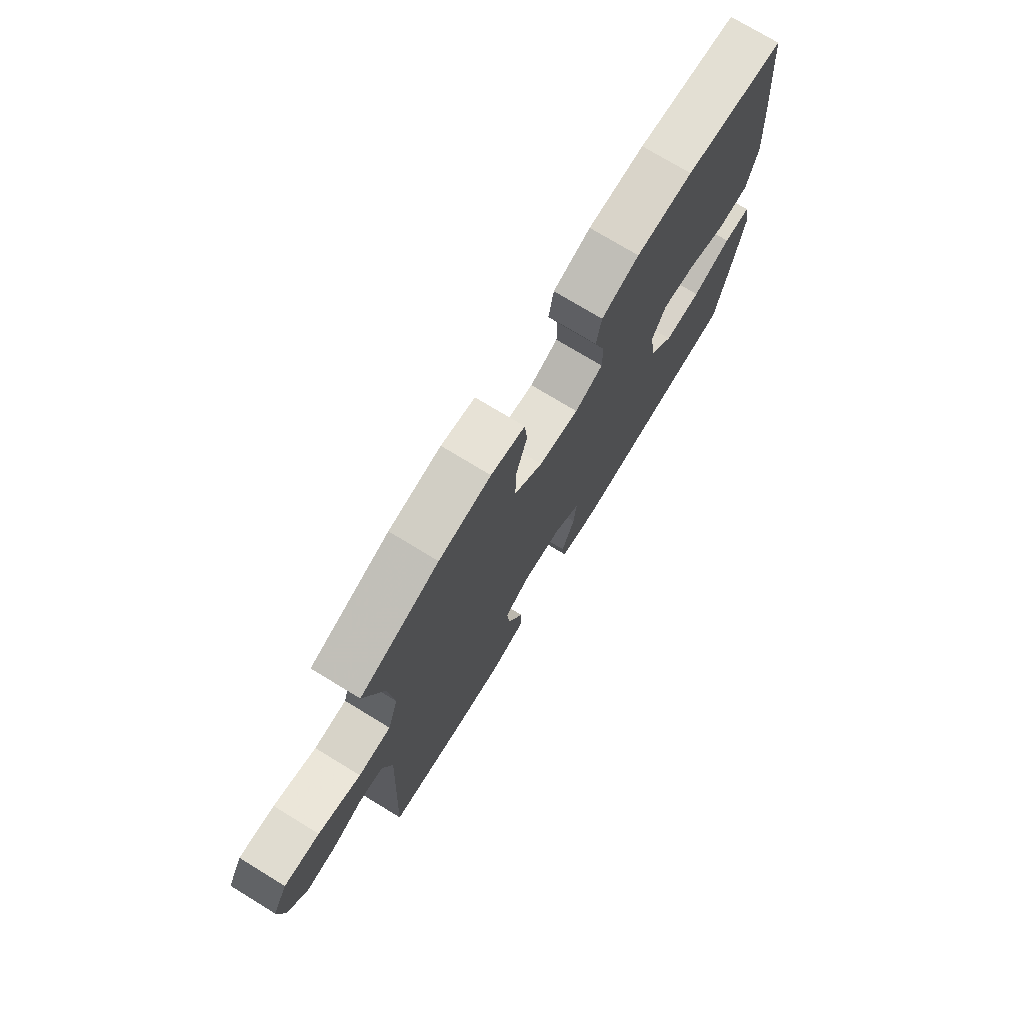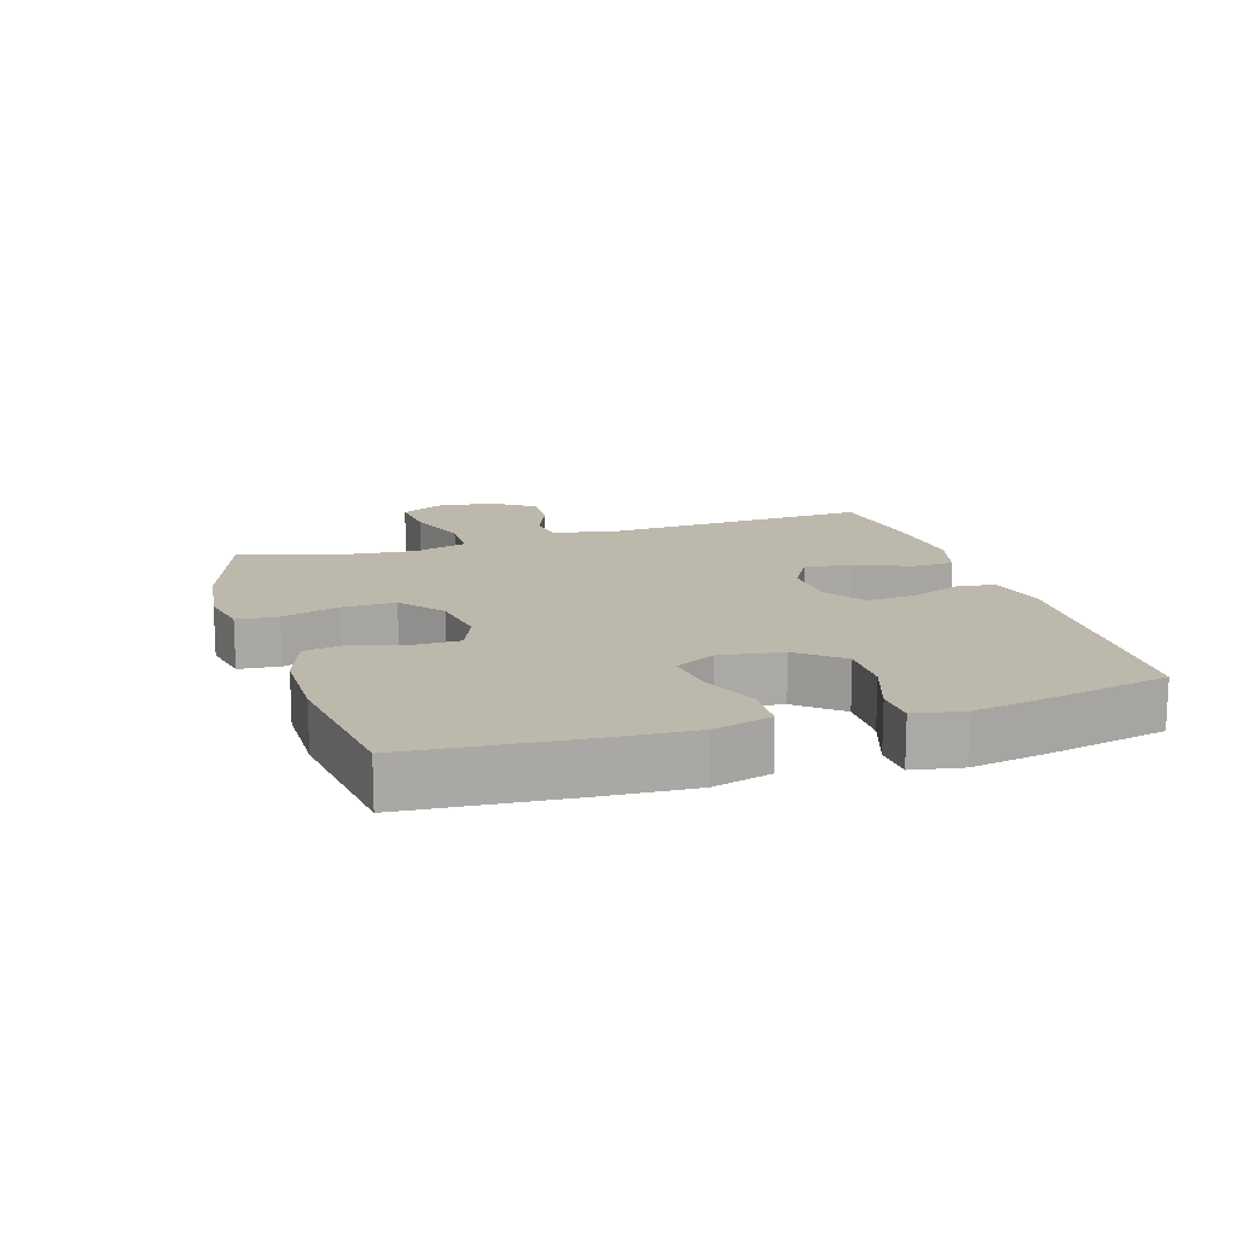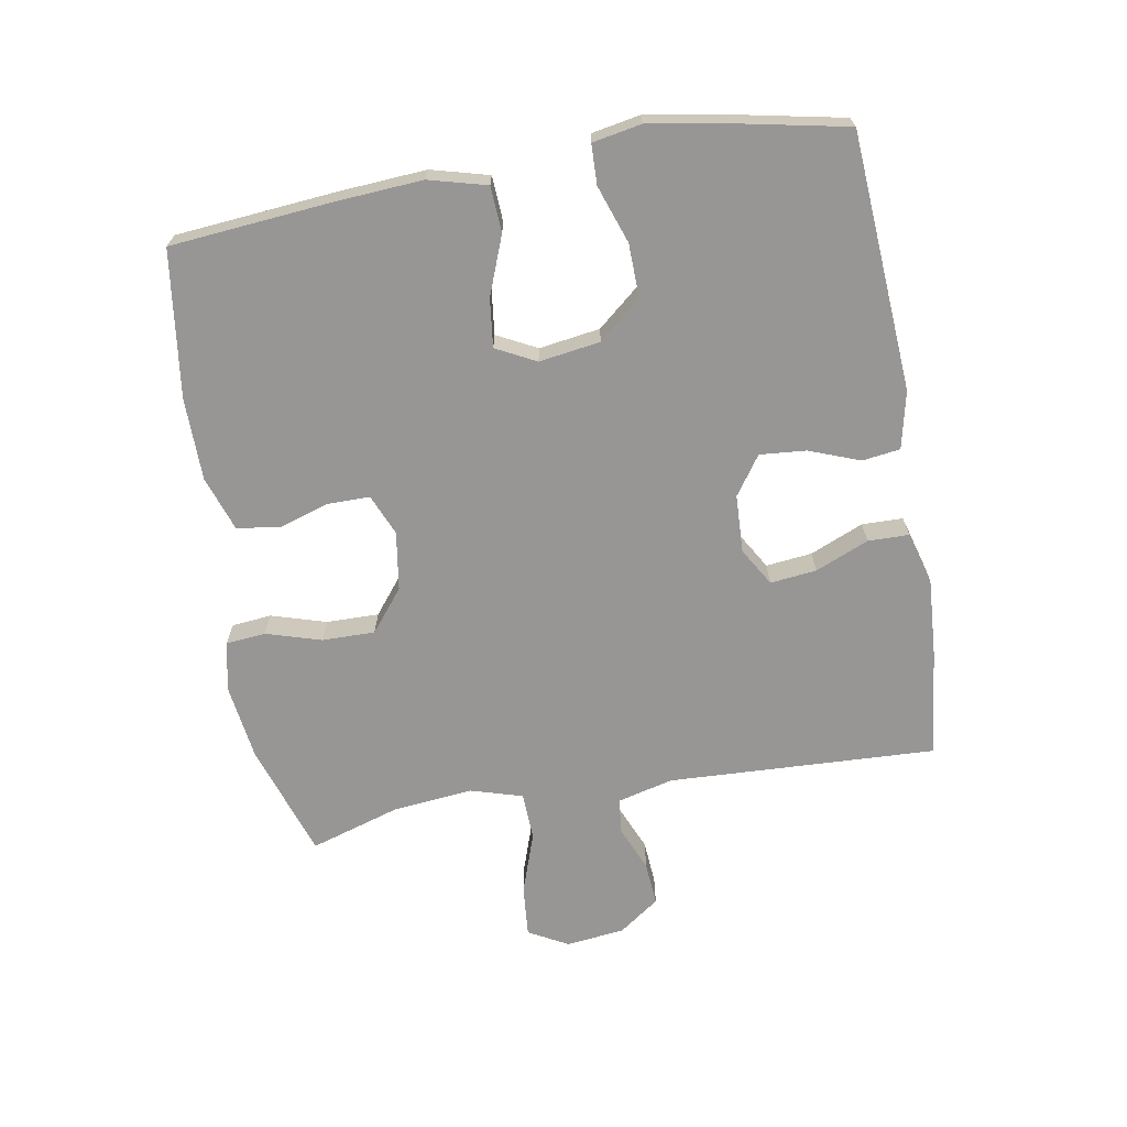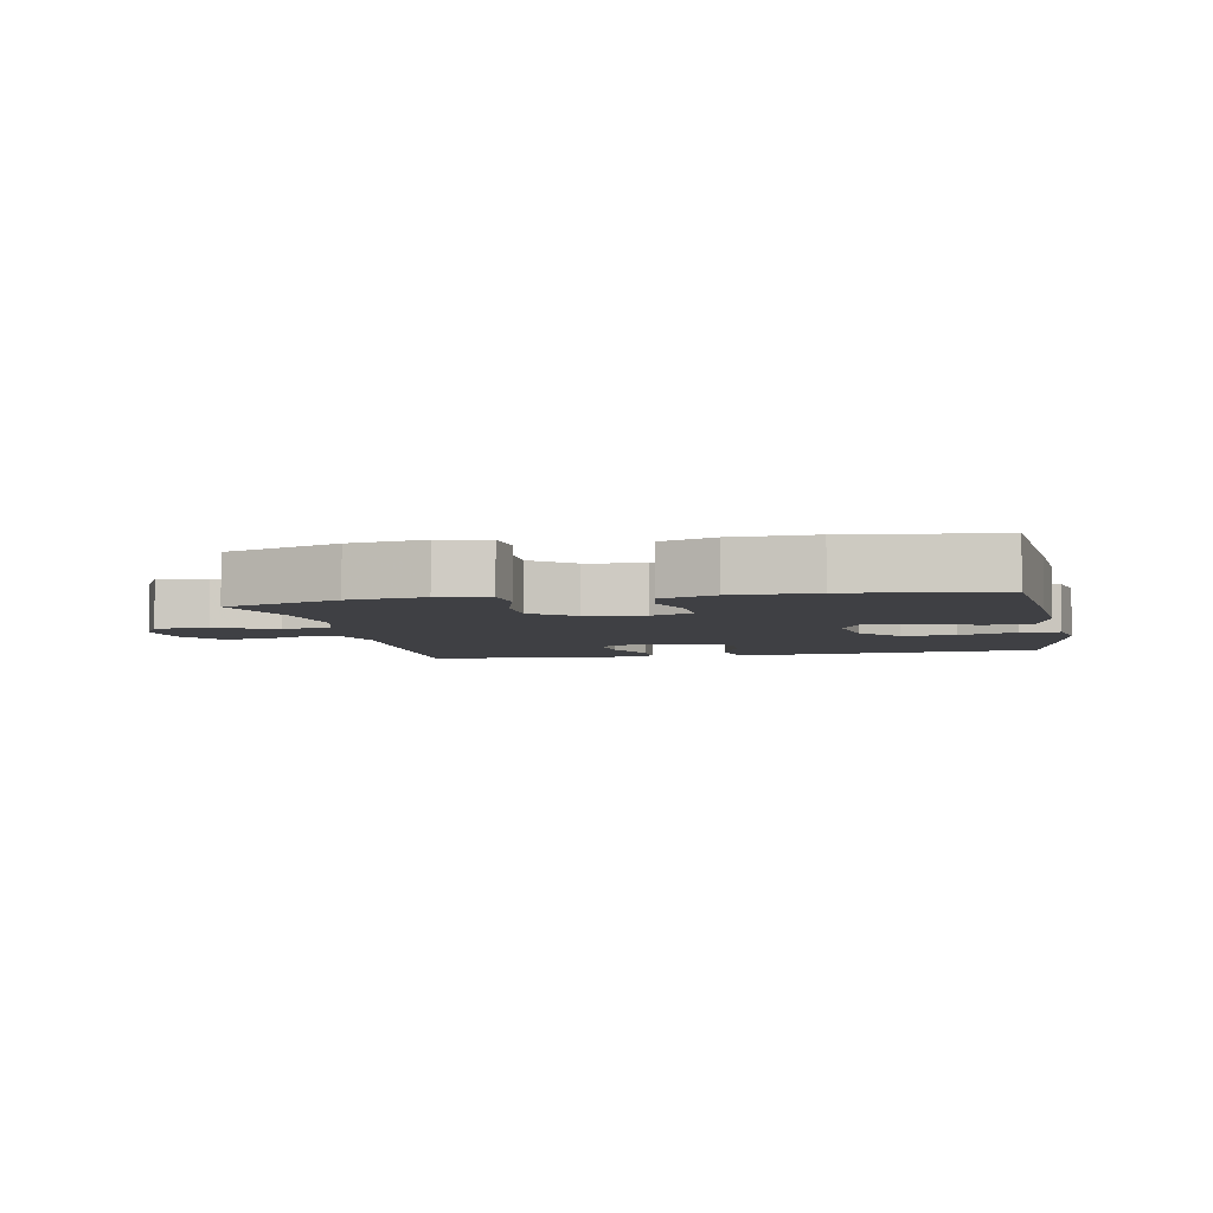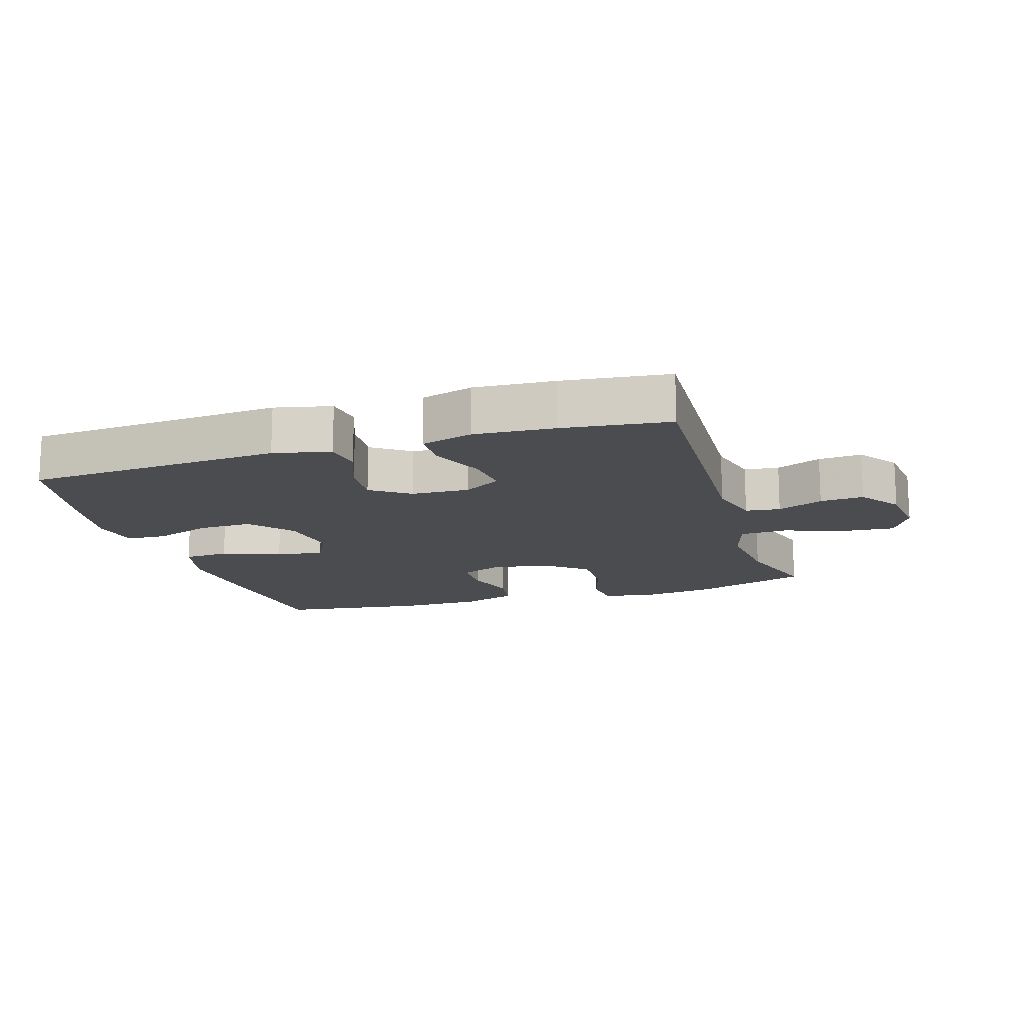
<metadata>
{"format":"obj","ext":"obj","renderer":"f3d","projection":"perspective","resolution":1024,"background":"white","views":[{"elev":74.5,"azim":-58.6,"up":"+Z"},{"elev":14.9,"azim":72.4,"up":"+Y"},{"elev":-67.9,"azim":99.9,"up":"+Y"},{"elev":-5.1,"azim":11.5,"up":"+Y"},{"elev":-14.9,"azim":-162.7,"up":"+Y"}]}
</metadata>
<code>
v -0.5 0.07 0.5
v -0.321 0.07 0.559
v -0.203 0.07 0.575
v -0.126 0.07 0.559
v -0.12 0.07 0.497
v -0.146 0.07 0.411
v -0.147 0.07 0.329
v -0.082 0.07 0.277
v 0.009 0.07 0.263
v 0.073 0.07 0.29
v 0.073 0.07 0.356
v 0.048 0.07 0.435
v 0.059 0.07 0.501
v 0.144 0.07 0.53
v 0.272 0.07 0.531
v 0.5 0.07 0.5
v 0.522 0.07 0.25
v 0.531 0.07 0.114
v 0.507 0.07 0.024
v 0.436 0.07 0.02
v 0.345 0.07 0.055
v 0.27 0.07 0.064
v 0.238 0.07 0.002
v 0.252 0.07 -0.093
v 0.307 0.07 -0.159
v 0.391 0.07 -0.157
v 0.48 0.07 -0.126
v 0.542 0.07 -0.128
v 0.556 0.07 -0.204
v 0.536 0.07 -0.322
v 0.5 0.07 -0.5
v 0.1 0.07 -0.527
v 0.011 0.07 -0.507
v 0.003 0.07 -0.448
v 0.033 0.07 -0.369
v 0.039 0.07 -0.297
v -0.021 0.07 -0.255
v -0.111 0.07 -0.251
v -0.17 0.07 -0.286
v -0.162 0.07 -0.358
v -0.127 0.07 -0.441
v -0.128 0.07 -0.505
v -0.209 0.07 -0.528
v -0.334 0.07 -0.52
v -0.5 0.07 -0.5
v -0.481 0.07 -0.083
v -0.503 0.07 0.003
v -0.557 0.07 0.01
v -0.628 0.07 -0.02
v -0.696 0.07 -0.025
v -0.741 0.07 0.038
v -0.752 0.07 0.129
v -0.718 0.07 0.191
v -0.638 0.07 0.184
v -0.542 0.07 0.151
v -0.468 0.07 0.154
v -0.444 0.07 0.235
v -0.457 0.07 0.361
v -0.5 0 0.5
v -0.321 0 0.559
v -0.203 0 0.575
v -0.126 0 0.559
v -0.12 0 0.497
v -0.146 0 0.411
v -0.147 0 0.329
v -0.082 0 0.277
v 0.009 0 0.263
v 0.073 0 0.29
v 0.073 0 0.356
v 0.048 0 0.435
v 0.059 0 0.501
v 0.144 0 0.53
v 0.272 0 0.531
v 0.5 0 0.5
v 0.522 0 0.25
v 0.531 0 0.114
v 0.507 0 0.024
v 0.436 0 0.02
v 0.345 0 0.055
v 0.27 0 0.064
v 0.238 0 0.002
v 0.252 0 -0.093
v 0.307 0 -0.159
v 0.391 0 -0.157
v 0.48 0 -0.126
v 0.542 0 -0.128
v 0.556 0 -0.204
v 0.536 0 -0.322
v 0.5 0 -0.5
v 0.1 0 -0.527
v 0.011 0 -0.507
v 0.003 0 -0.448
v 0.033 0 -0.369
v 0.039 0 -0.297
v -0.021 0 -0.255
v -0.111 0 -0.251
v -0.17 0 -0.286
v -0.162 0 -0.358
v -0.127 0 -0.441
v -0.128 0 -0.505
v -0.209 0 -0.528
v -0.334 0 -0.52
v -0.5 0 -0.5
v -0.481 0 -0.083
v -0.503 0 0.003
v -0.557 0 0.01
v -0.628 0 -0.02
v -0.696 0 -0.025
v -0.741 0 0.038
v -0.752 0 0.129
v -0.718 0 0.191
v -0.638 0 0.184
v -0.542 0 0.151
v -0.468 0 0.154
v -0.444 0 0.235
v -0.457 0 0.361
f 53 54 55
f 52 53 55
f 51 52 55
f 50 51 55
f 49 50 55
f 48 49 55
f 47 48 55 56
f 46 47 56 57
f 45 46 57
f 44 45 57
f 43 44 57
f 42 43 57
f 41 42 57
f 40 41 57
f 33 34 35
f 32 33 35
f 31 32 35
f 30 31 35
f 29 30 35
f 28 29 35
f 27 28 35
f 26 27 35
f 25 26 35 36
f 24 25 36 37
f 19 20 21
f 18 19 21
f 17 18 21
f 16 17 21
f 15 16 21
f 14 15 21
f 13 14 21
f 12 13 21
f 11 12 21
f 10 11 21 22
f 9 10 22 23
f 4 5 6
f 3 4 6
f 2 3 6
f 1 2 6
f 58 1 6
f 58 6 7
f 39 40 57 58
f 58 7 8
f 39 58 8
f 38 39 8
f 24 37 38
f 23 24 38
f 9 23 38
f 8 9 38
f 113 112 111
f 113 111 110
f 113 110 109
f 113 109 108
f 113 108 107
f 113 107 106
f 114 113 106 105
f 115 114 105 104
f 115 104 103
f 115 103 102
f 115 102 101
f 115 101 100
f 115 100 99
f 115 99 98
f 93 92 91
f 93 91 90
f 93 90 89
f 93 89 88
f 93 88 87
f 93 87 86
f 93 86 85
f 93 85 84
f 94 93 84 83
f 95 94 83 82
f 79 78 77
f 79 77 76
f 79 76 75
f 79 75 74
f 79 74 73
f 79 73 72
f 79 72 71
f 79 71 70
f 79 70 69
f 80 79 69 68
f 81 80 68 67
f 64 63 62
f 64 62 61
f 64 61 60
f 64 60 59
f 64 59 116
f 65 64 116
f 116 115 98 97
f 66 65 116
f 66 116 97
f 66 97 96
f 96 95 82
f 96 82 81
f 96 81 67
f 96 67 66
f 1 59 60 2
f 2 60 61 3
f 3 61 62 4
f 4 62 63 5
f 5 63 64 6
f 6 64 65 7
f 7 65 66 8
f 8 66 67 9
f 9 67 68 10
f 10 68 69 11
f 11 69 70 12
f 12 70 71 13
f 13 71 72 14
f 14 72 73 15
f 15 73 74 16
f 16 74 75 17
f 17 75 76 18
f 18 76 77 19
f 19 77 78 20
f 20 78 79 21
f 21 79 80 22
f 22 80 81 23
f 23 81 82 24
f 24 82 83 25
f 25 83 84 26
f 26 84 85 27
f 27 85 86 28
f 28 86 87 29
f 29 87 88 30
f 30 88 89 31
f 31 89 90 32
f 32 90 91 33
f 33 91 92 34
f 34 92 93 35
f 35 93 94 36
f 36 94 95 37
f 37 95 96 38
f 38 96 97 39
f 39 97 98 40
f 40 98 99 41
f 41 99 100 42
f 42 100 101 43
f 43 101 102 44
f 44 102 103 45
f 45 103 104 46
f 46 104 105 47
f 47 105 106 48
f 48 106 107 49
f 49 107 108 50
f 50 108 109 51
f 51 109 110 52
f 52 110 111 53
f 53 111 112 54
f 54 112 113 55
f 55 113 114 56
f 56 114 115 57
f 57 115 116 58
f 58 116 59 1

</code>
